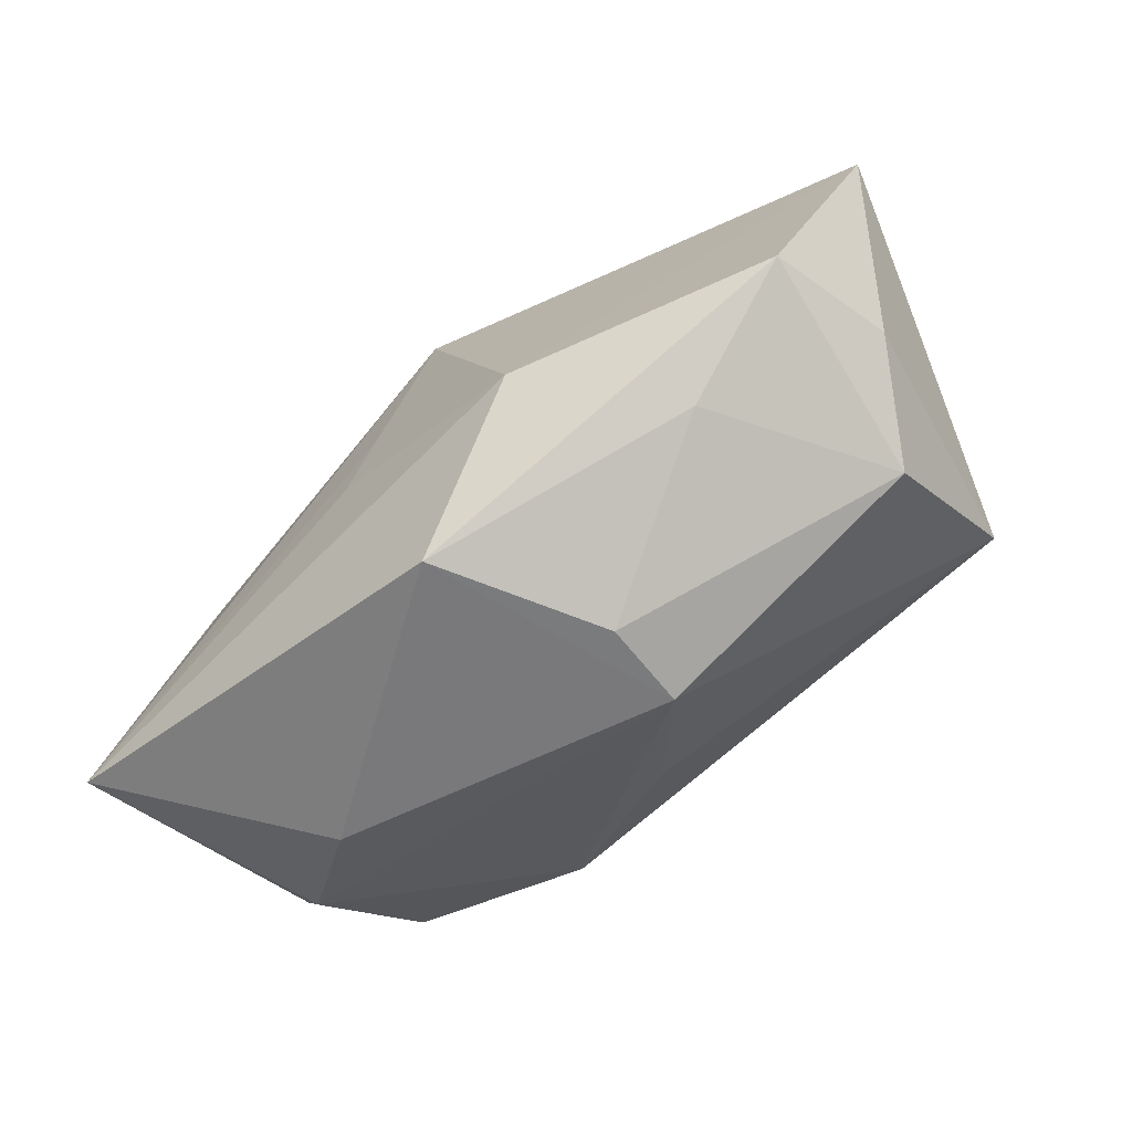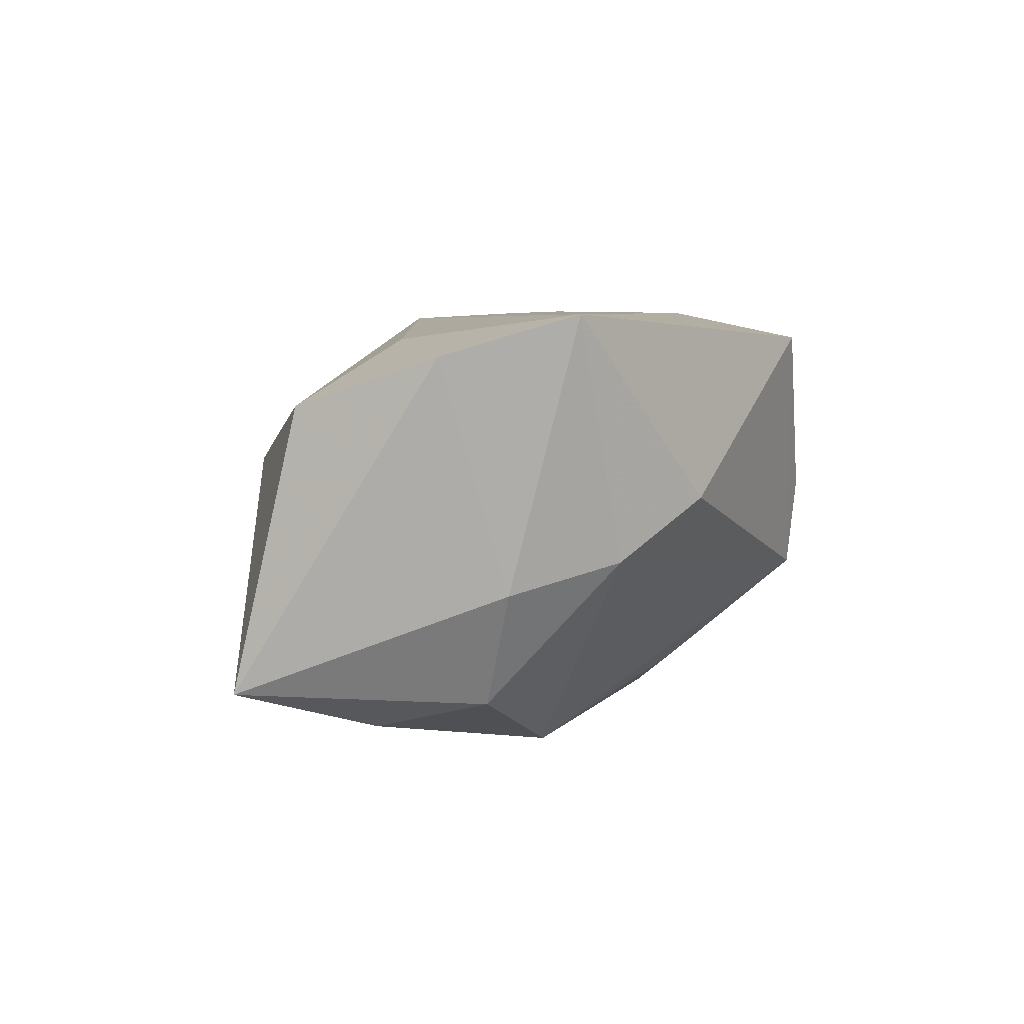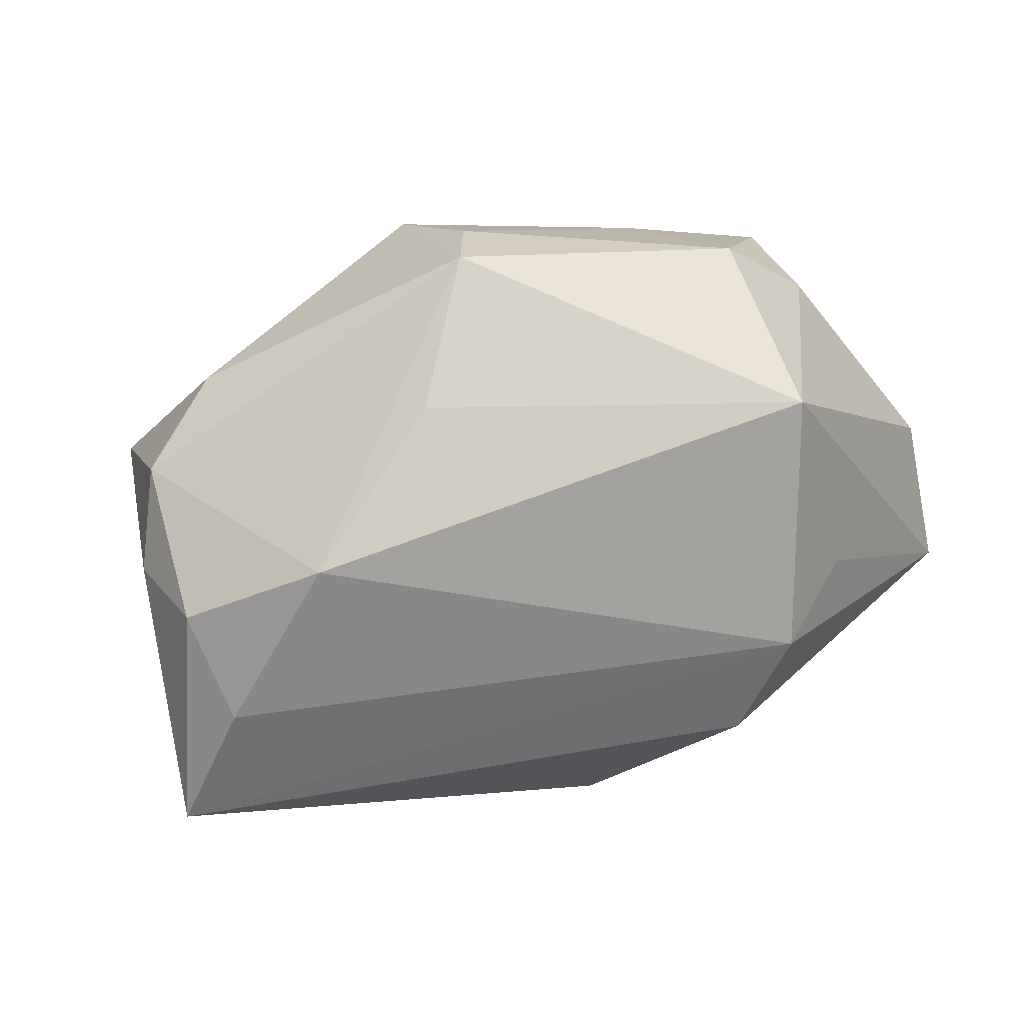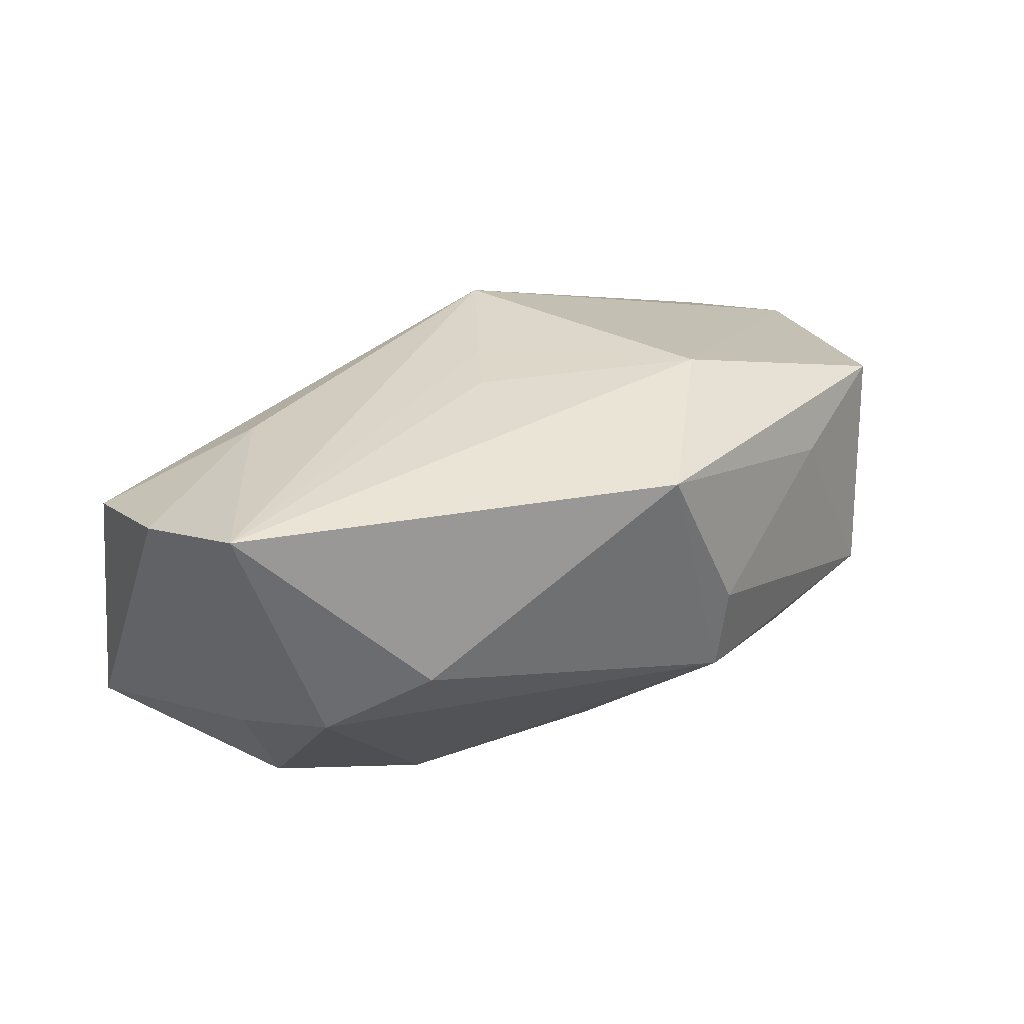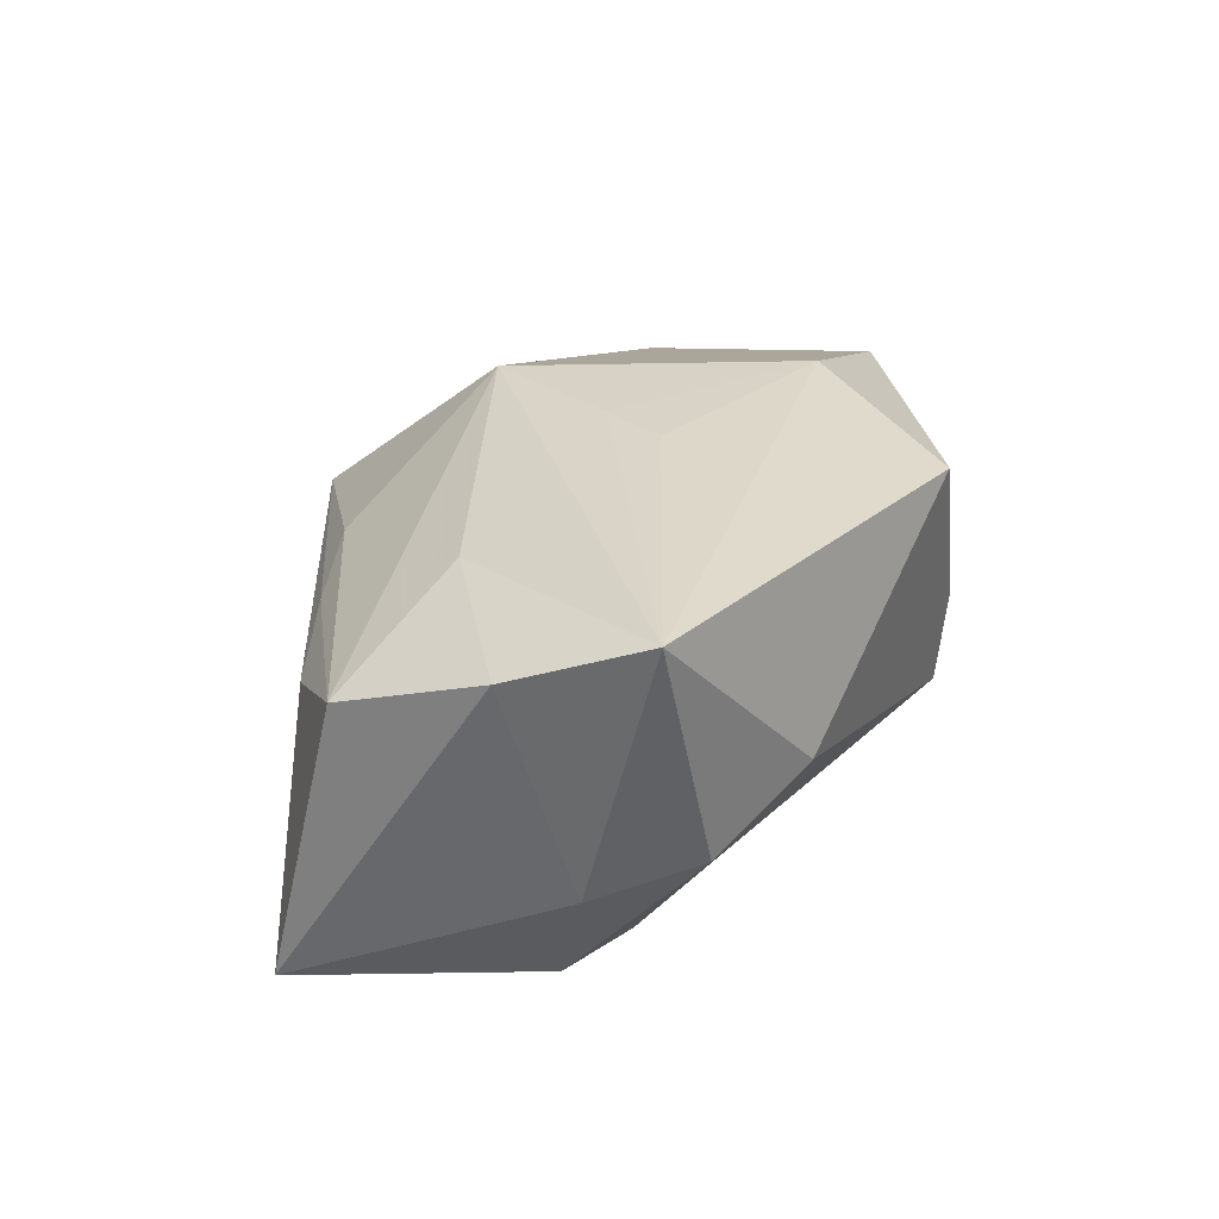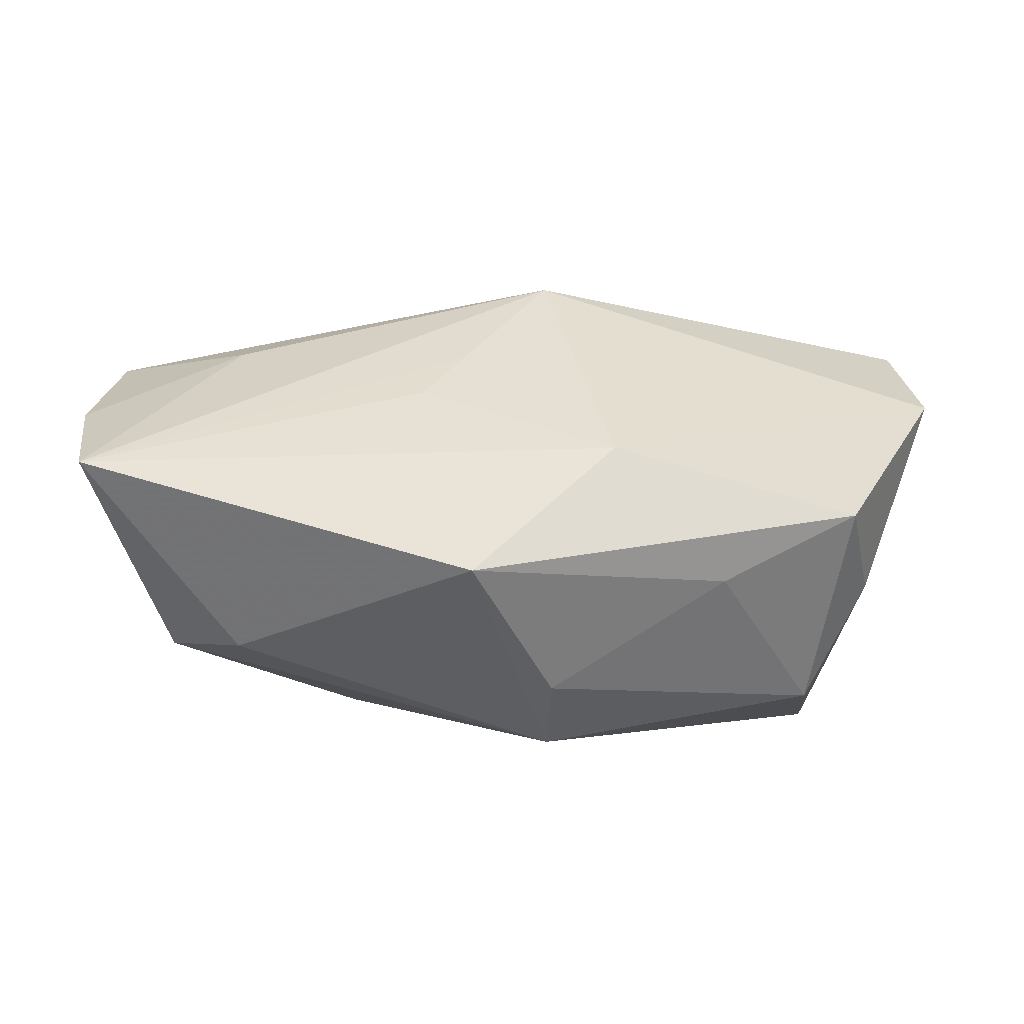
<metadata>
{"format":"obj","ext":"obj","renderer":"f3d","projection":"perspective","resolution":1024,"background":"white","views":[{"elev":-65.4,"azim":40.4,"up":"+Y"},{"elev":1.6,"azim":-70.9,"up":"+Z"},{"elev":-71.1,"azim":24.8,"up":"+Z"},{"elev":30.3,"azim":-29.2,"up":"+Z"},{"elev":25.7,"azim":-68.1,"up":"+Z"},{"elev":39.9,"azim":8.0,"up":"+Z"}]}
</metadata>
<code>
v 0.03399 -0.004817 -0.02185
v 0.00851 -0.02978 0.003305
v -0.04377 -0.007982 0.01497
v -0.04377 0.005915 0.01071
v -0.04377 0.01226 -0.01589
v -0.03764 -0.01251 -0.00664
v -0.03348 0.01411 0.005956
v 0.03892 -0.009326 0.002402
v -0.004459 -0.0013 0.02155
v -0.01409 0.01986 0.01077
v 0.0244 -0.02101 0.01159
v 0.01463 0.02567 -0.01928
v 0.00796 -0.02887 -0.005242
v 0.0009793 -0.03078 0.01868
v 0.0309 0.01466 -0.01497
v -0.02368 -0.02702 0.002211
v -0.03263 -0.008612 -0.01721
v 0.02336 0.01804 -0.02248
v 0.03663 -0.01344 0.01513
v -0.0008071 -0.0181 -0.01505
v -0.003994 0.03055 -0.008625
v 0.005183 0.03146 0.006345
v 0.01266 -0.01518 0.02239
v -0.02315 0.01758 0.008349
v -0.01664 -0.008881 -0.02248
v 0.04078 0.02665 0.005936
v -0.007601 -0.007596 0.02139
v 0.0445 0.01316 0.009379
v 0.03359 -0.01812 -0.005723
v -0.03251 0.002633 -0.01979
v 0.002242 0.01208 0.02172
v -0.0289 0.001528 0.01751
v -0.04021 -0.02015 0.0187
v -0.03247 -0.02159 -0.003648
f 23 28 31
f 31 28 26
f 28 1 26
f 4 5 3
f 19 23 14
f 28 23 19
f 9 23 31
f 14 23 33
f 33 9 31
f 31 26 22
f 22 26 21
f 18 1 25
f 25 34 17
f 13 34 25
f 8 1 28
f 28 19 8
f 14 33 16
f 16 33 34
f 16 13 14
f 34 13 16
f 23 9 27
f 27 33 23
f 9 33 27
f 34 33 6
f 6 17 34
f 5 17 6
f 3 5 6
f 6 33 3
f 32 33 31
f 3 33 32
f 31 4 32
f 32 4 3
f 10 4 31
f 31 22 10
f 7 22 21
f 21 5 7
f 5 4 7
f 15 26 1
f 1 18 15
f 15 18 26
f 12 5 21
f 12 18 5
f 21 26 12
f 26 18 12
f 25 17 30
f 30 17 5
f 30 18 25
f 5 18 30
f 14 13 2
f 25 1 20
f 20 13 25
f 1 13 20
f 29 13 1
f 1 8 29
f 29 8 19
f 29 2 13
f 24 10 22
f 22 7 24
f 4 10 24
f 24 7 4
f 11 29 19
f 2 29 11
f 11 19 14
f 14 2 11

</code>
